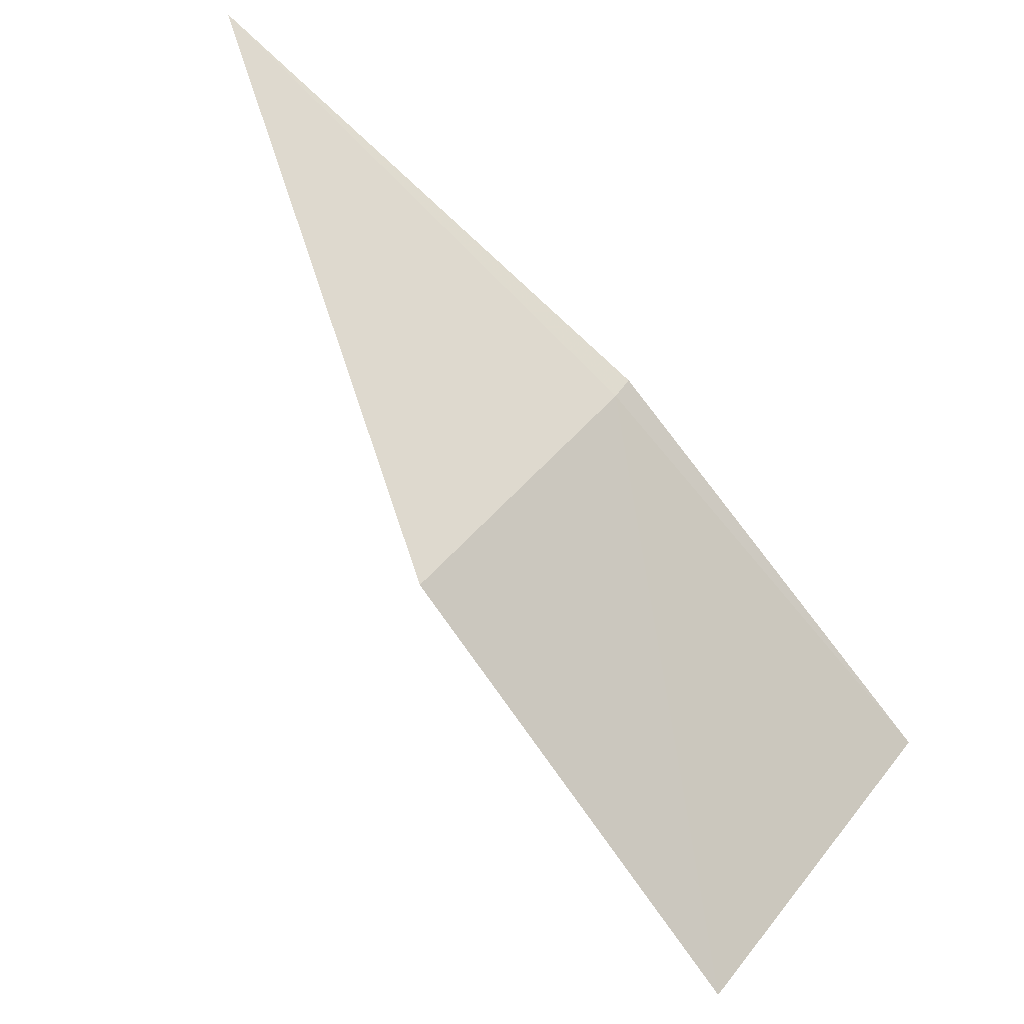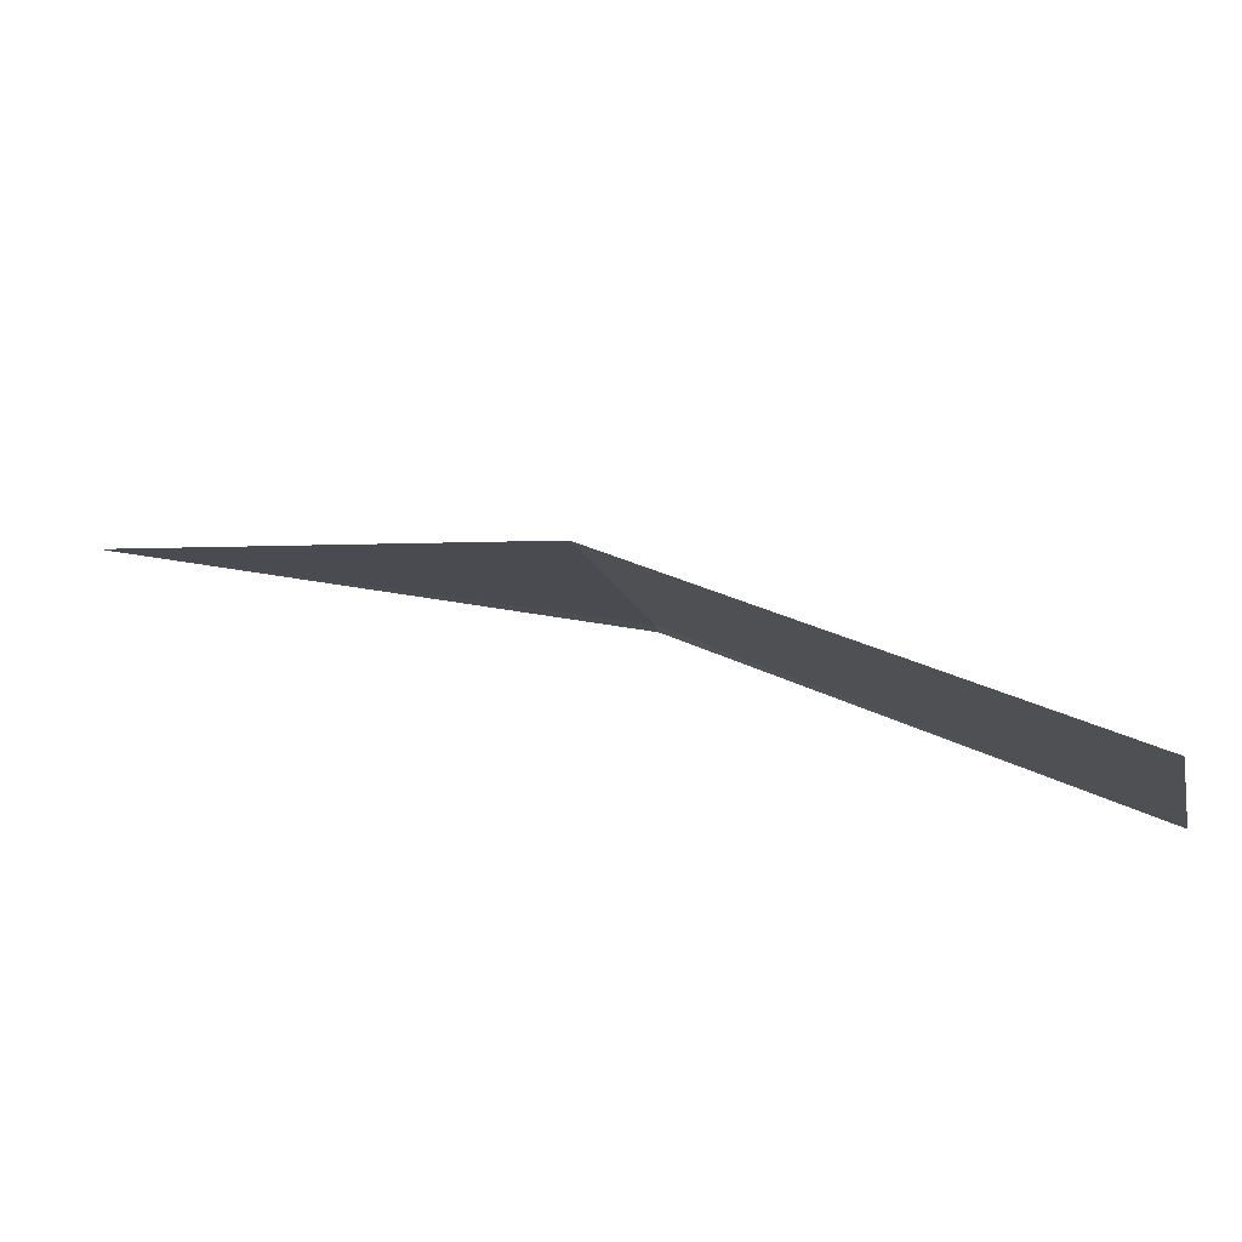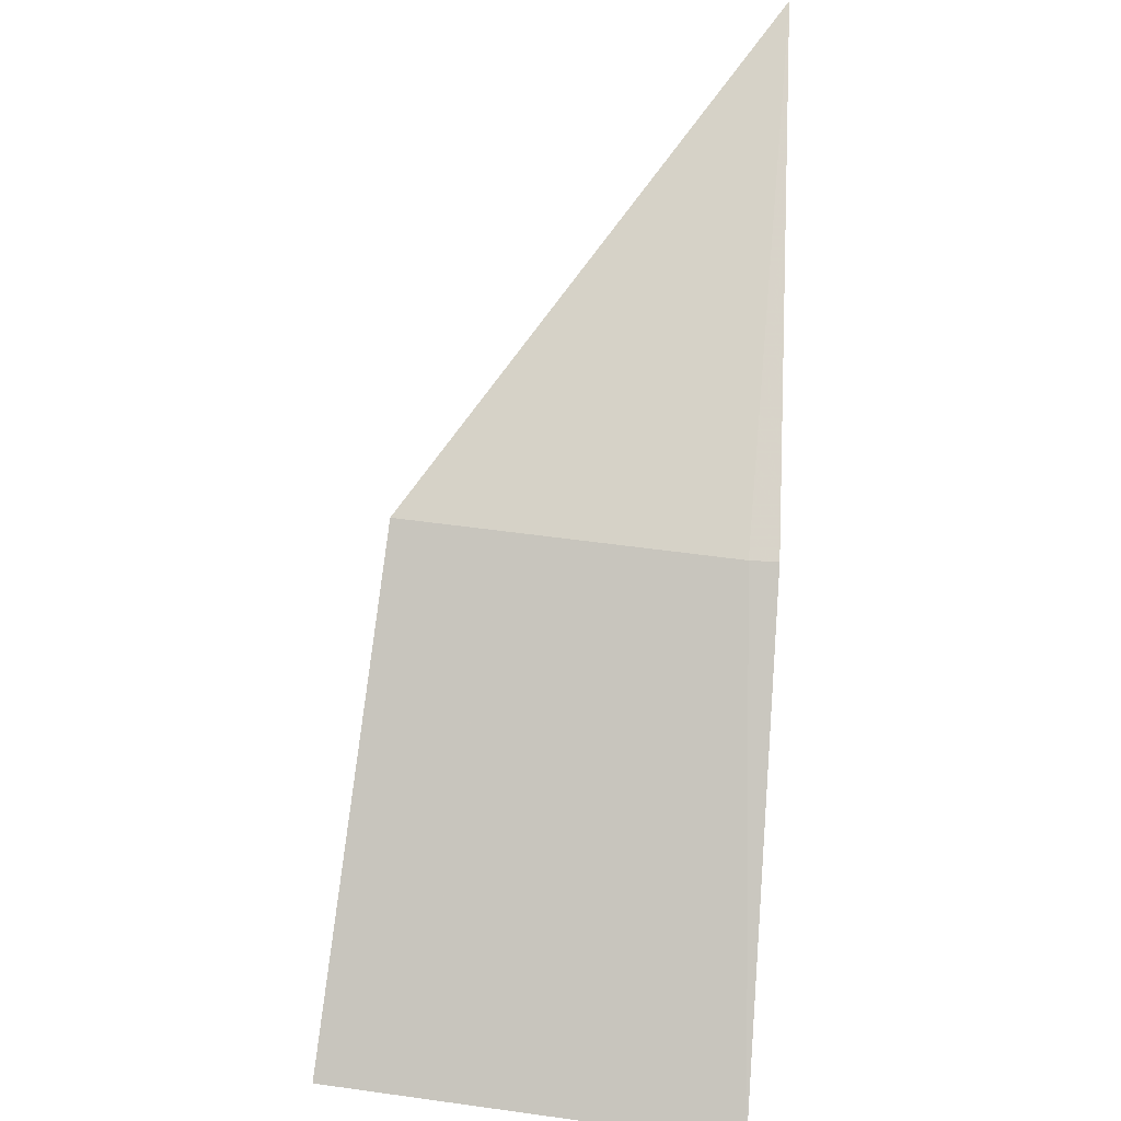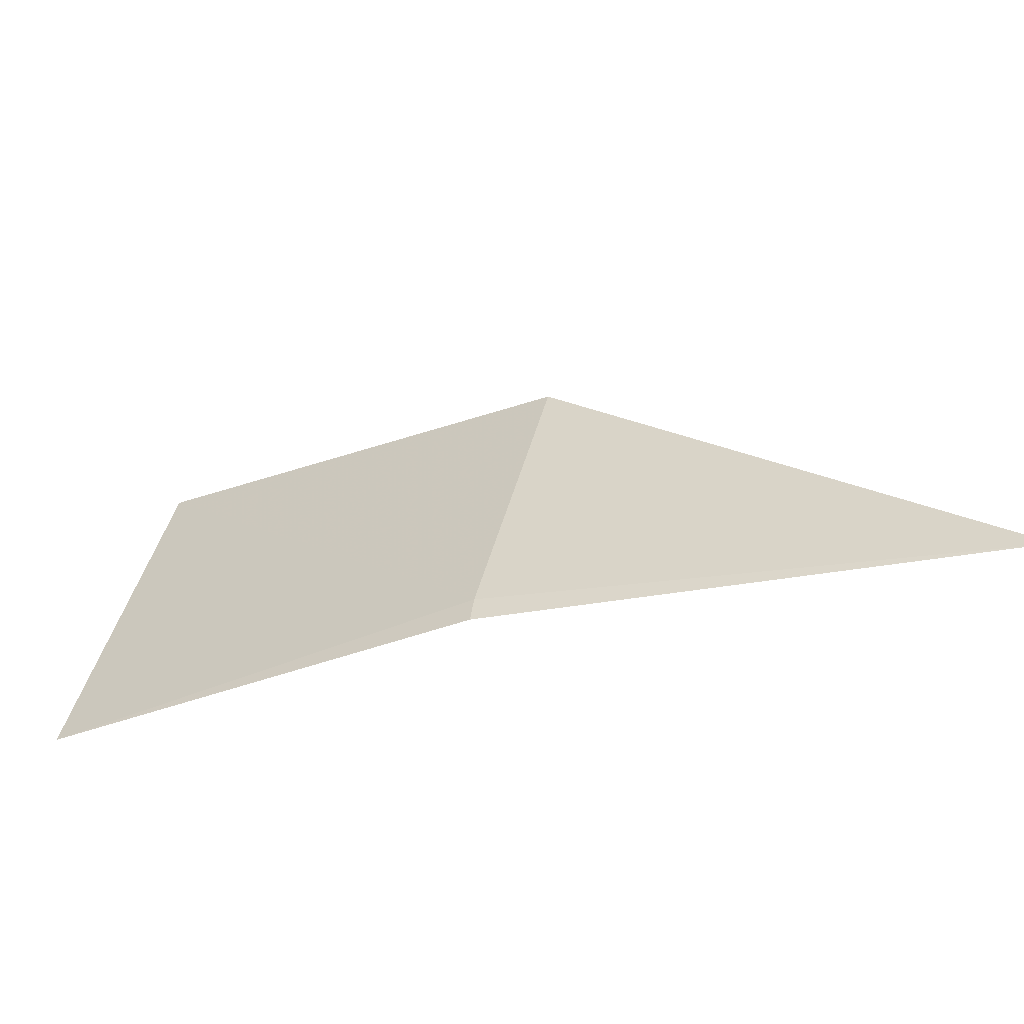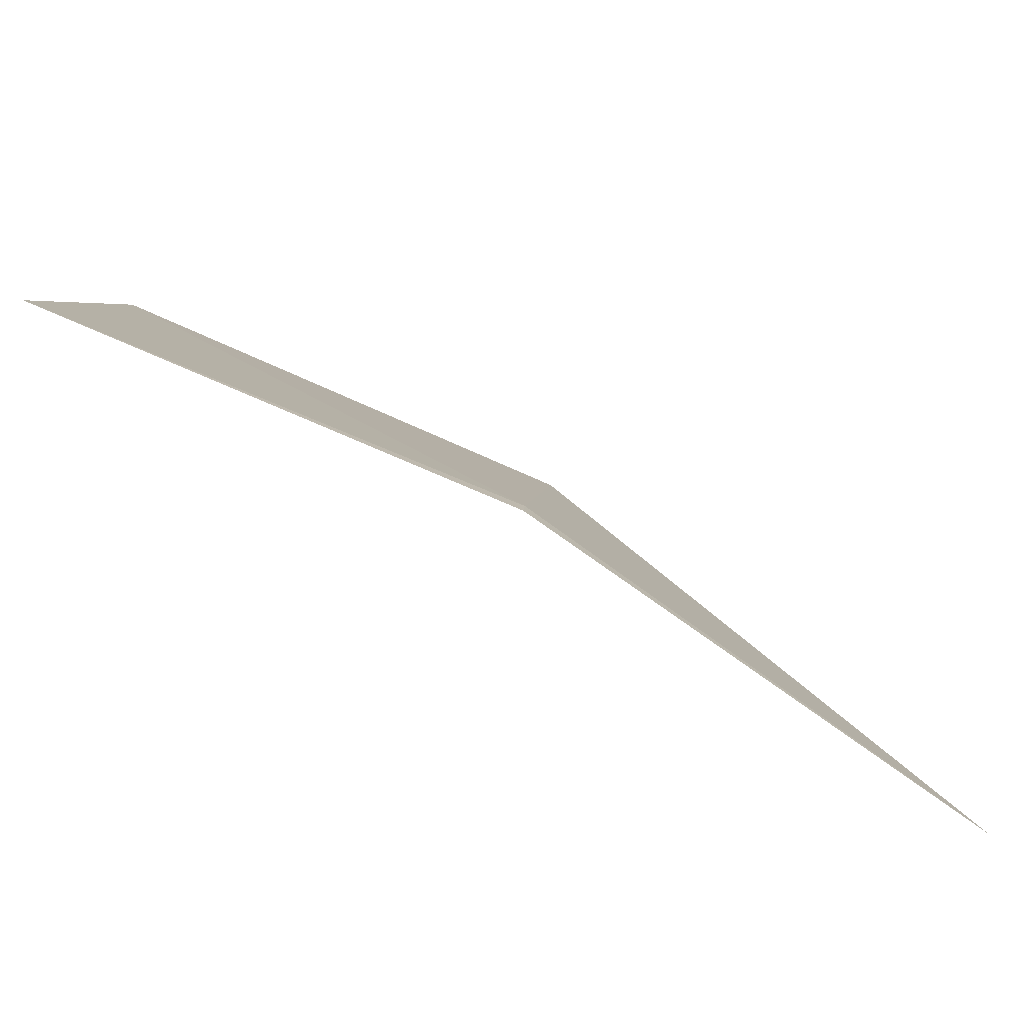
<metadata>
{"format":"obj","ext":"obj","renderer":"f3d","projection":"perspective","resolution":1024,"background":"white","views":[{"elev":45.6,"azim":-157.6,"up":"+Z"},{"elev":72.3,"azim":158.1,"up":"+Y"},{"elev":42.5,"azim":-93.8,"up":"+Z"},{"elev":-44.9,"azim":-15.5,"up":"+Y"},{"elev":-72.9,"azim":-67.1,"up":"+Y"}]}
</metadata>
<code>
v -6.296 1.233 34.97
v -5.506 1.095 35.48
v -6.161 1.779 34.97
v -6.303 1.186 34.97
v -6.923 1.281 34.35
v -6.768 1.937 34.35
f 1 2 4
f 1 3 2
f 1 5 6
f 1 4 5
f 1 6 3

</code>
